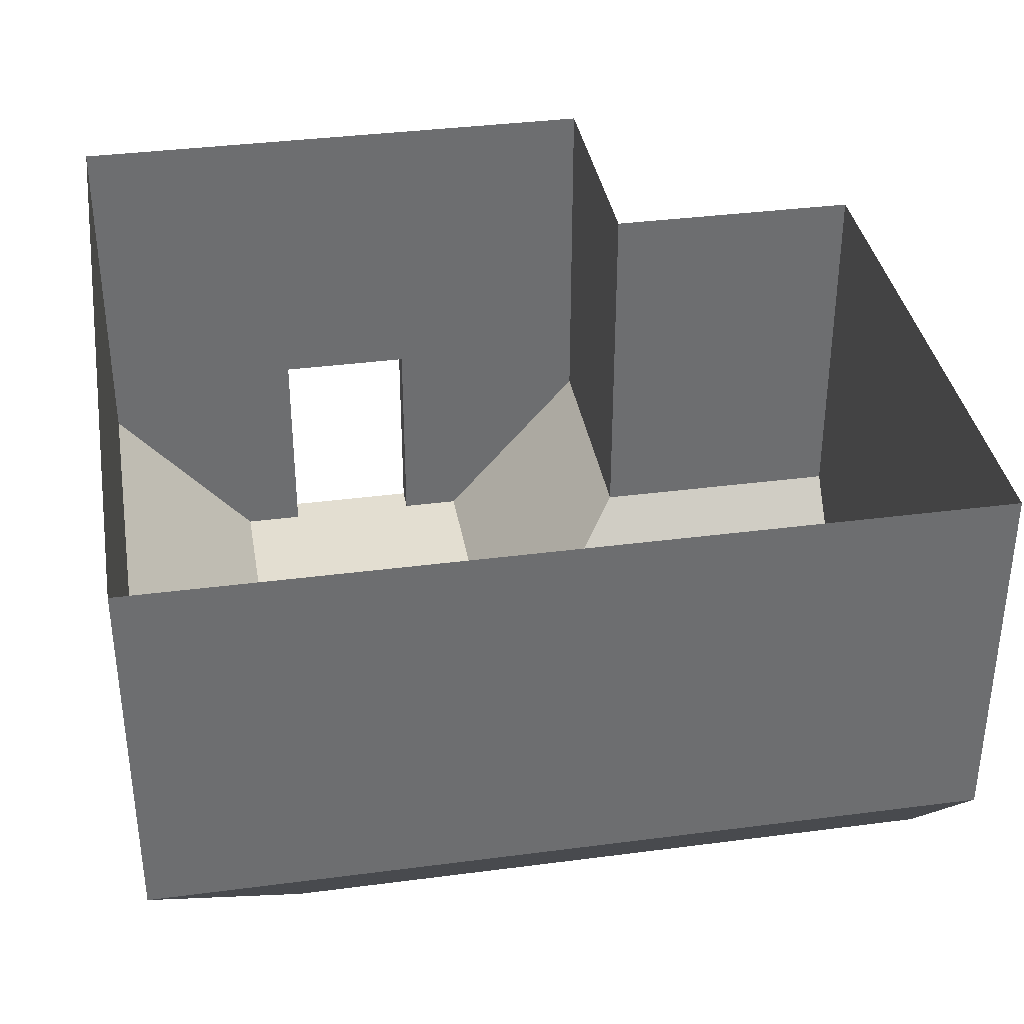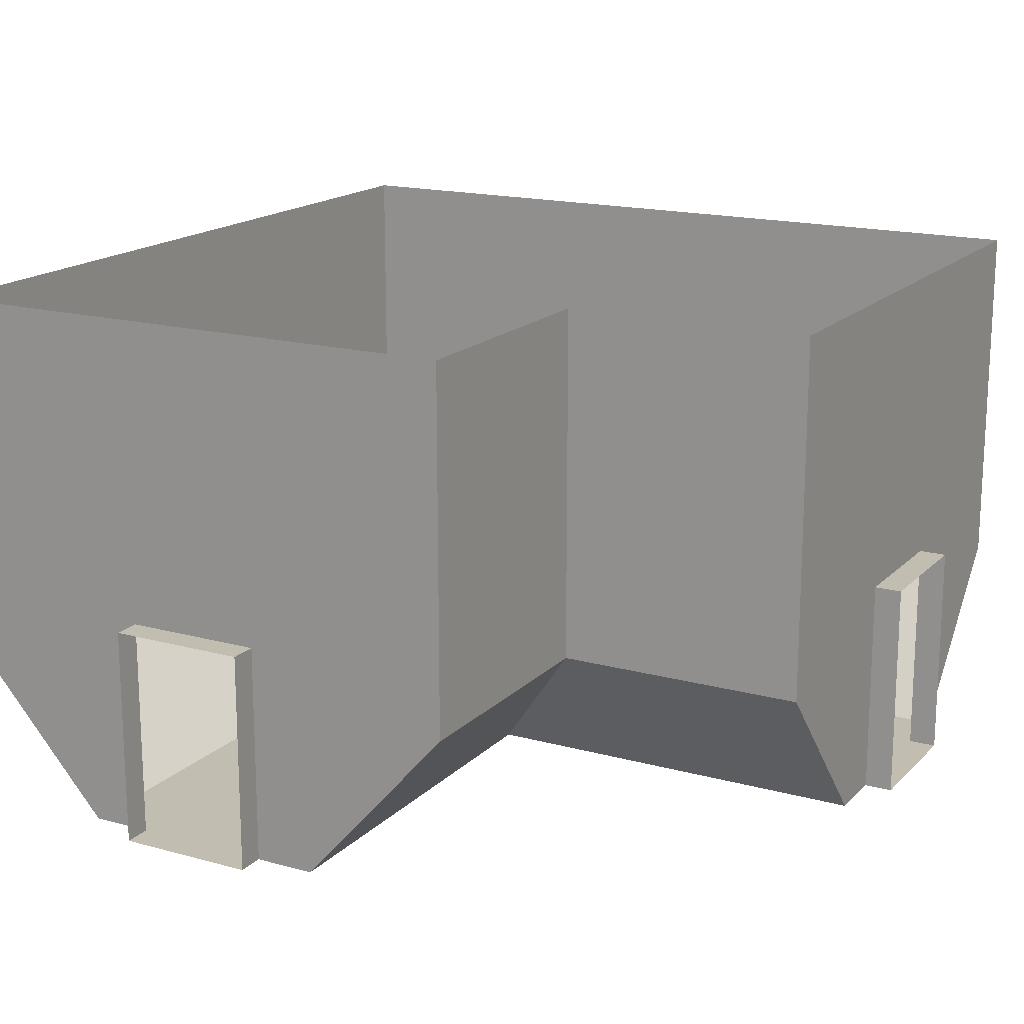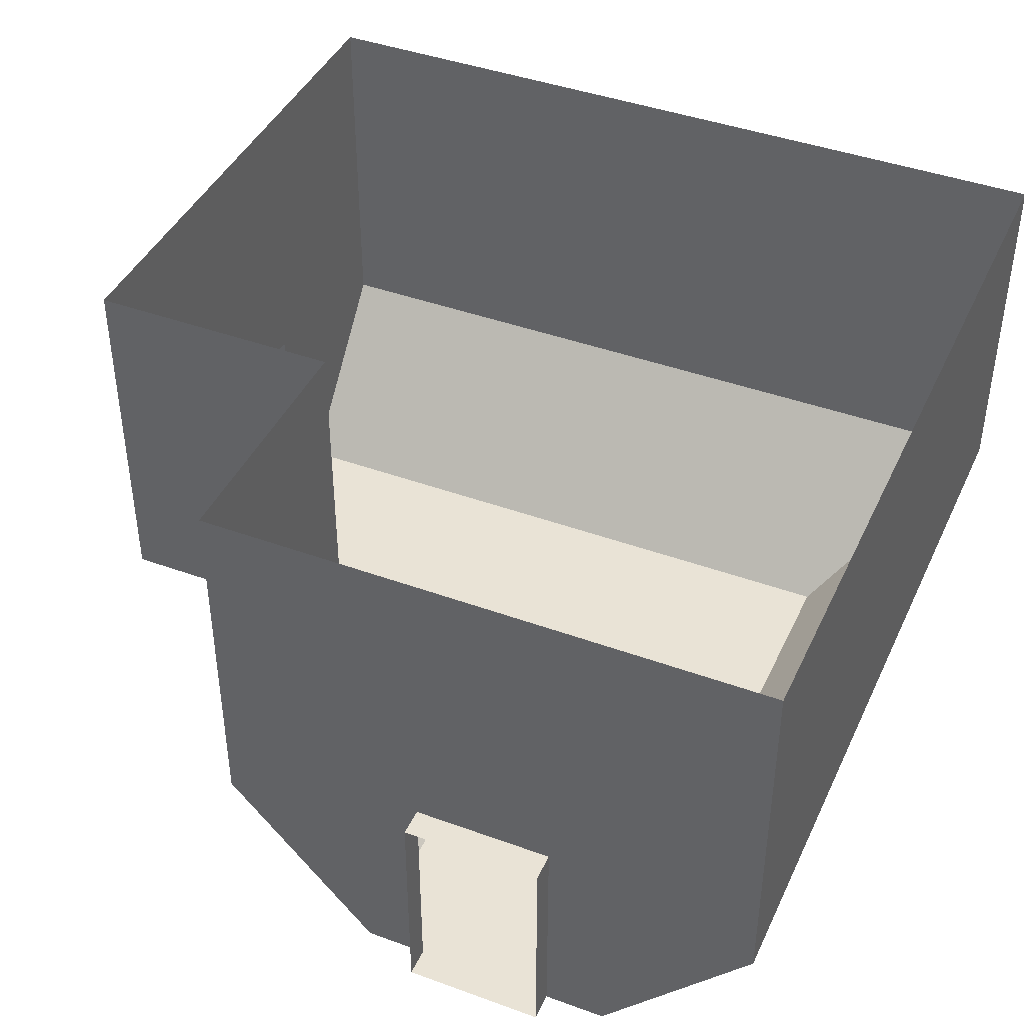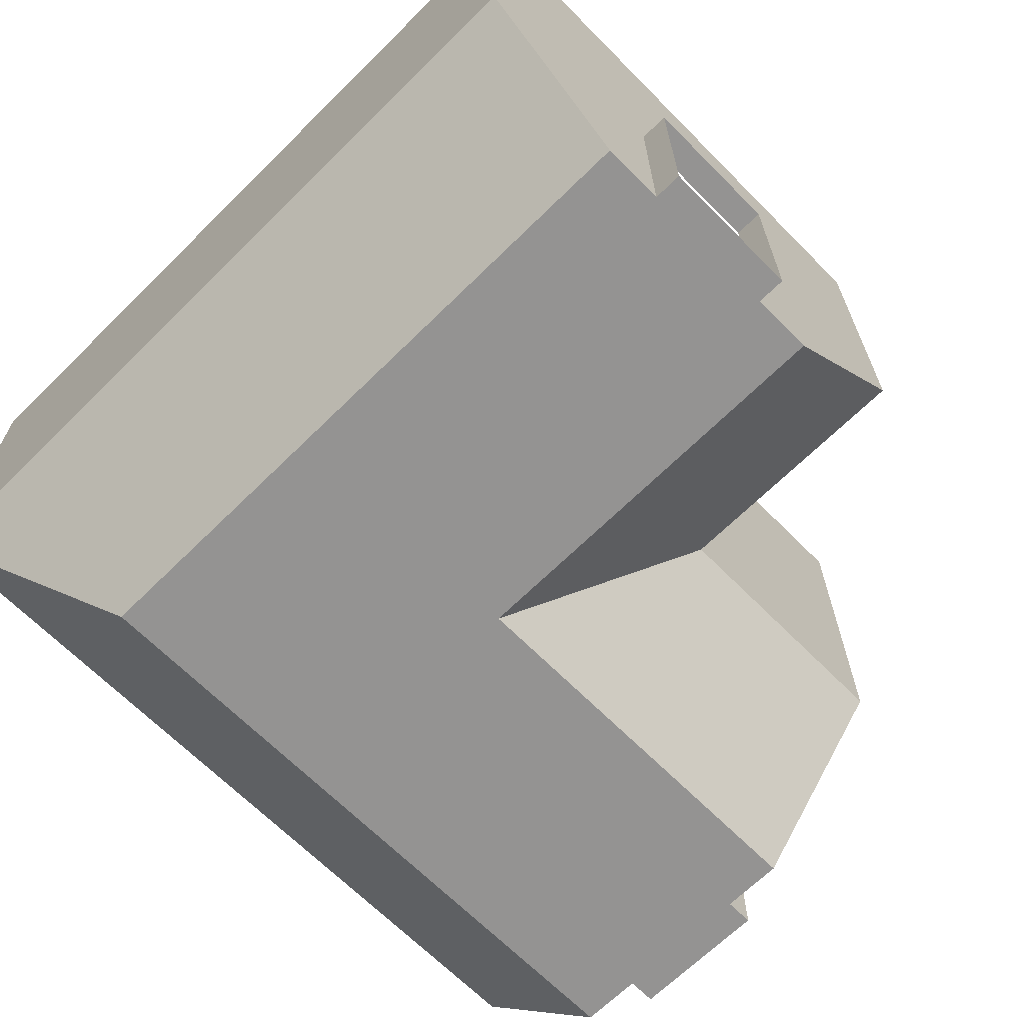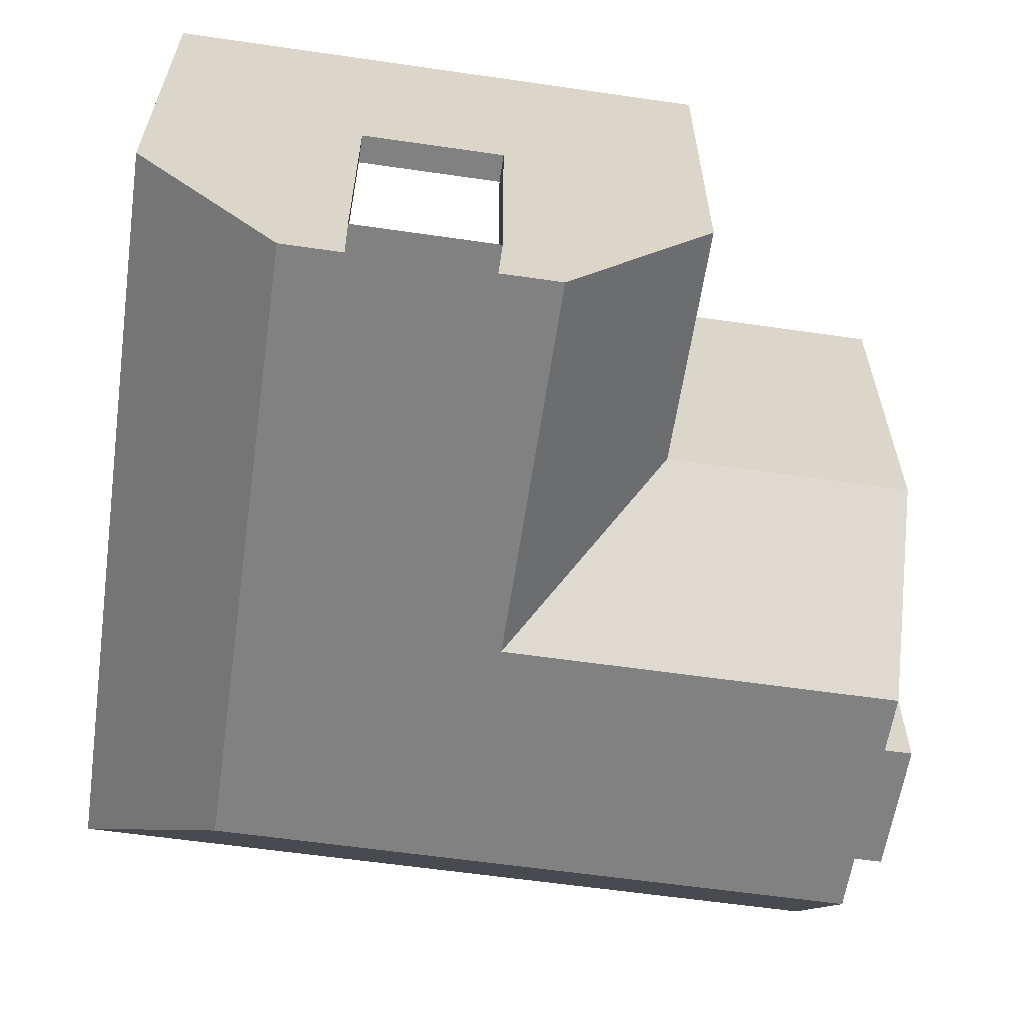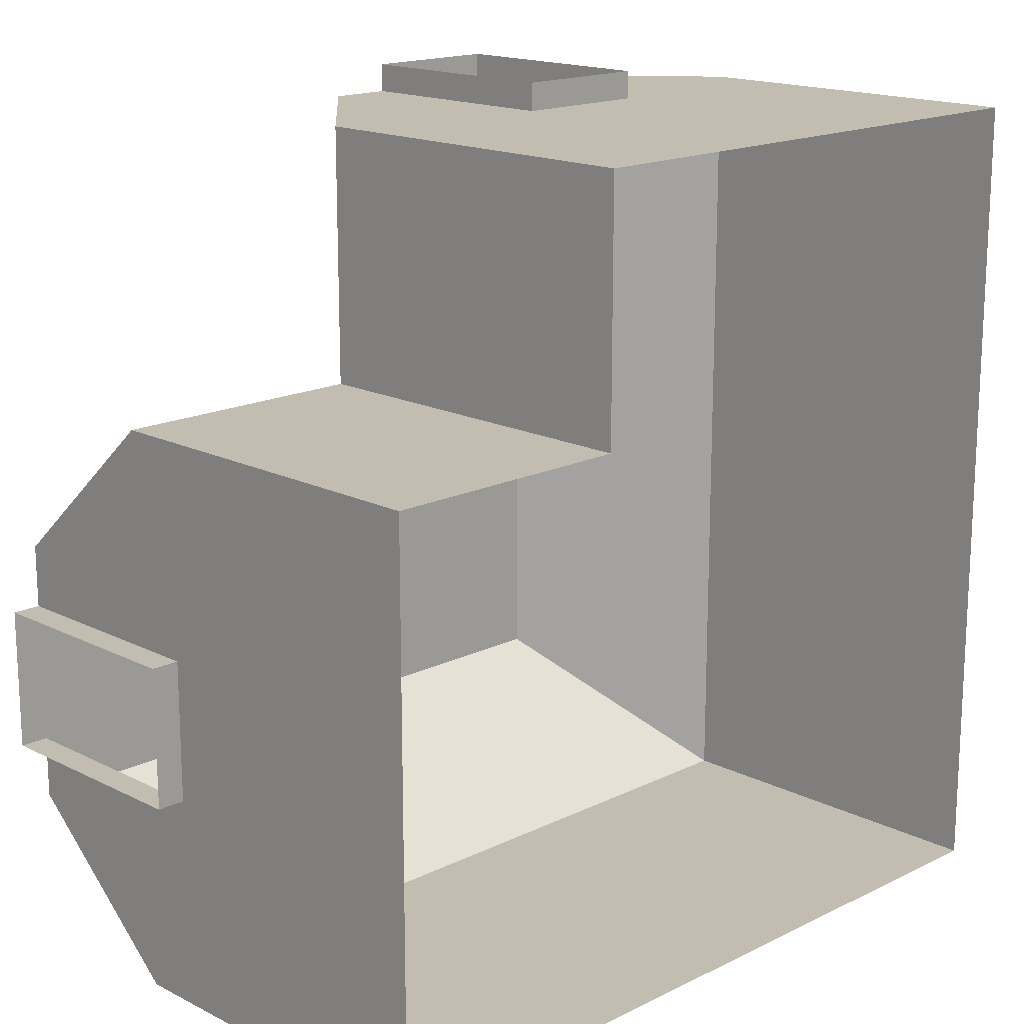
<metadata>
{"format":"obj","ext":"obj","renderer":"f3d","projection":"perspective","resolution":1024,"background":"white","views":[{"elev":36.3,"azim":-99.7,"up":"+Y"},{"elev":17.0,"azim":28.9,"up":"+Y"},{"elev":42.3,"azim":113.6,"up":"+Y"},{"elev":-66.8,"azim":-45.3,"up":"+Y"},{"elev":-60.4,"azim":-8.4,"up":"+Y"},{"elev":16.7,"azim":135.3,"up":"+Z"}]}
</metadata>
<code>
o Plane
v -4 2.397 4
v 4 2.397 4
v -4 2.397 -4
v 4 2.397 -4
v -4 2.397 7.6
v 4 2.397 7.6
v 7.6 2.397 4
v 7.6 2.397 -4
v -4 2.397 -1.867
v -4 2.397 1.867
v 4 -0.003425 1.867
v 4 -0.003425 -1.867
v 7.6 -0.003425 1.867
v 7.6 -0.003425 -1.867
v -1.867 -0.003425 4
v 1.867 -0.003425 4
v 1.867 2.397 -4
v -1.867 2.397 -4
v -1.867 -0.003424 7.6
v 1.867 -0.003424 7.6
v 1.867 -0.003425 1.867
v -1.867 -0.003425 1.867
v 1.867 -0.003425 -1.867
v -1.867 -0.003425 -1.867
v 4 -0.003425 0.9956
v 4 -0.003425 -0.9956
v 7.6 -0.003425 0.9956
v 7.6 -0.003425 -0.9956
v 1.867 -0.003425 0.9956
v 1.867 -0.003425 -0.9956
v -0.9956 -0.003425 4
v 0.9956 -0.003425 4
v -0.9956 -0.003424 7.6
v 0.9956 -0.003424 7.6
v 0.9956 -0.003425 1.867
v -0.9956 -0.003425 1.867
v 0.9956 -0.003425 0.9956
v -0.9956 -0.003425 0.9956
v 0.9956 -0.003425 -0.9956
v -0.9956 -0.003425 -0.9956
v -4 3.181 4
v 4 3.181 4
v -4 3.181 -4
v 4 3.181 -4
v -4 3.181 7.6
v 4 3.181 7.6
v 7.6 3.181 4
v 7.6 3.181 -4
v 7.6 3.181 1.867
v 7.6 3.181 -1.867
v -1.867 3.181 7.6
v 1.867 3.181 7.6
v 7.6 3.181 0.9956
v 7.6 3.181 -0.9956
v -0.9956 3.181 7.6
v 0.9956 3.181 7.6
v -4 7.581 4
v 4 7.581 4
v -4 7.581 -4
v 4 7.581 -4
v -4 7.581 7.6
v 4 7.581 7.6
v 7.6 7.581 4
v 7.6 7.581 -4
v 7.6 7.581 1.867
v 7.6 7.581 -1.867
v -1.867 7.581 7.6
v 1.867 7.581 7.6
v 7.6 7.581 0.9956
v 7.6 7.581 -0.9956
v -0.9956 7.581 7.6
v 0.9956 7.581 7.6
v 8 -0.003425 0.9956
v 8 -0.003425 -0.9956
v 8 3.181 0.9956
v 8 3.181 -0.9956
v -0.9956 -0.003422 8
v 0.9956 -0.003422 8
v -0.9956 3.181 8
v 0.9956 3.181 8
v -4 3.181 -1.867
v -4 3.181 1.867
v 1.867 3.181 -4
v -1.867 3.181 -4
v -4 7.581 -1.867
v -4 7.581 1.867
v 1.867 7.581 -4
v -1.867 7.581 -4
f 18 3 24
f 15 1 5 19
f 11 2 7 13
f 4 12 14 8
f 25 11 13 27
f 9 24 3
f 30 26 12 23
f 23 12 4 17
f 32 16 21 35
f 2 16 20 6
f 31 15 19 33
f 11 21 2
f 2 21 16
f 37 35 21 29
f 38 36 35 37
f 10 9 81 82
f 21 11 25 29
f 29 25 26 30
f 12 26 28 14
f 26 25 27 28
f 37 29 30 39
f 38 37 39 40
f 23 39 30
f 36 38 22
f 24 9 10 22
f 16 32 34 20
f 32 31 33 34
f 15 31 36 22
f 31 32 35 36
f 24 22 38 40
f 40 39 23 24
f 33 19 51 55
f 6 20 52 46
f 19 5 45 51
f 2 6 46 42
f 20 34 56 52
f 27 13 49 53
f 13 7 47 49
f 5 1 41 45
f 14 28 54 50
f 8 14 50 48
f 4 8 48 44
f 7 2 42 47
f 46 52 68 62
f 49 47 63 65
f 50 54 70 66
f 51 45 61 67
f 52 56 72 68
f 42 46 62 58
f 45 41 57 61
f 48 50 66 64
f 44 48 64 60
f 53 49 65 69
f 47 42 58 63
f 54 53 69 70
f 55 51 67 71
f 56 55 71 72
f 28 27 73 74
f 27 53 75 73
f 54 28 74 76
f 53 54 76 75
f 34 33 77 78
f 33 55 79 77
f 55 56 80 79
f 56 34 78 80
f 23 17 18 24
f 82 81 85 86
f 17 83 84 18
f 17 4 44 83
f 60 87 83 44
f 59 43 84 88
f 18 84 43 3
f 9 3 43 81
f 59 85 81 43
f 10 82 41 1
f 41 82 86 57
f 15 22 10 1
f 84 83 87 88

</code>
